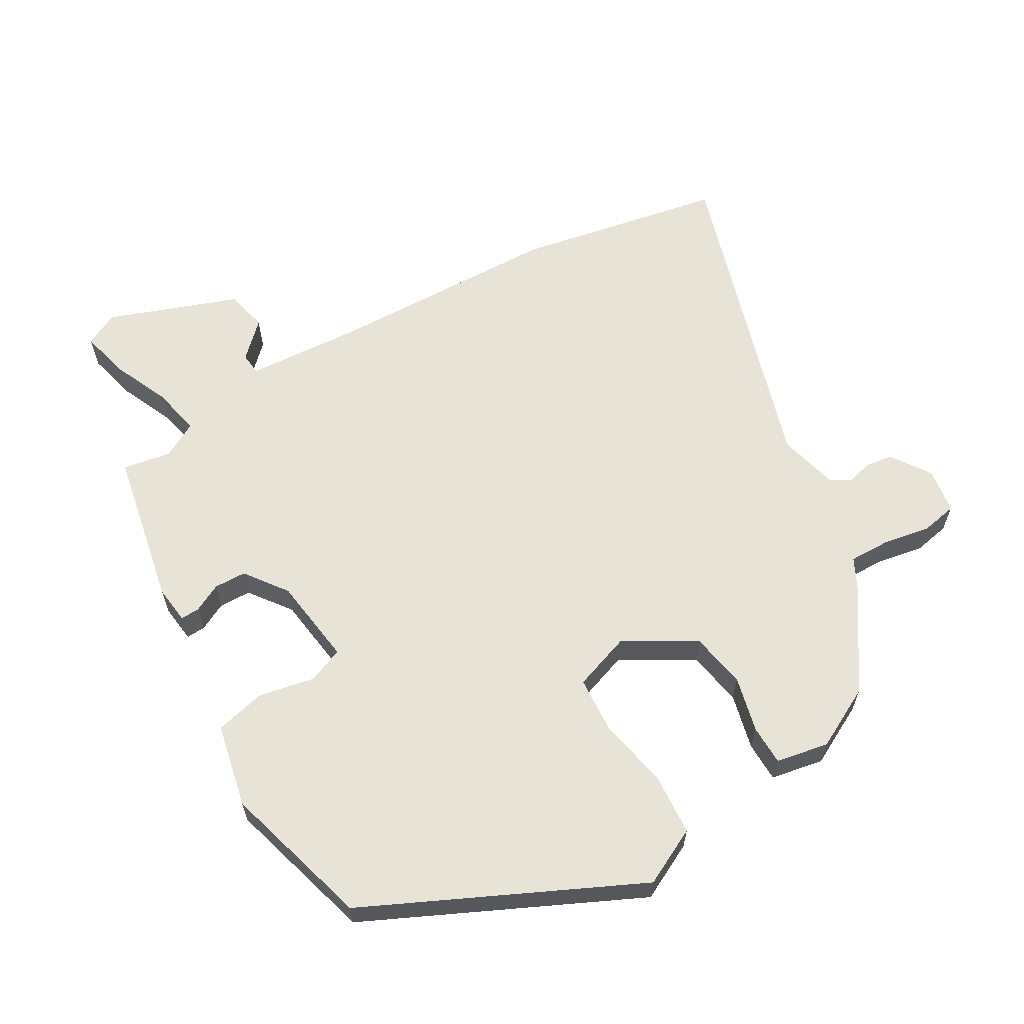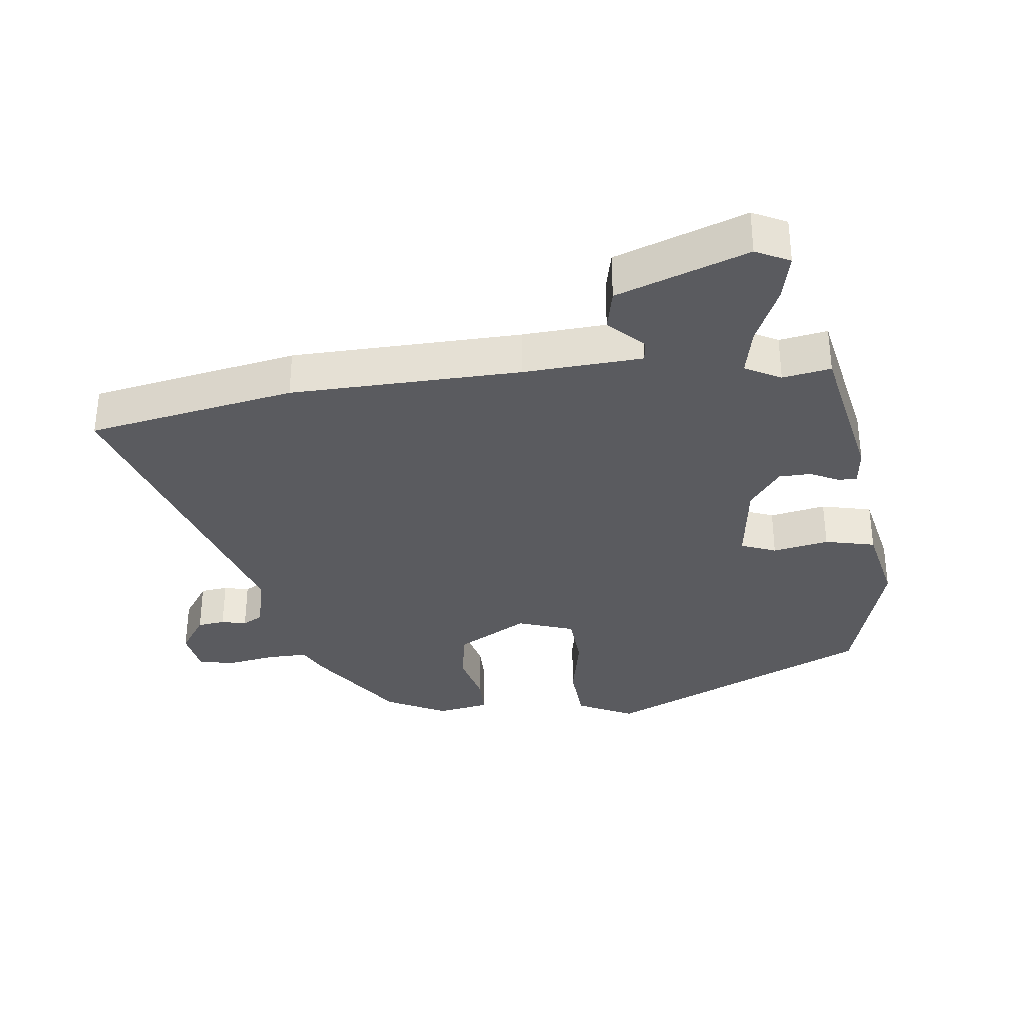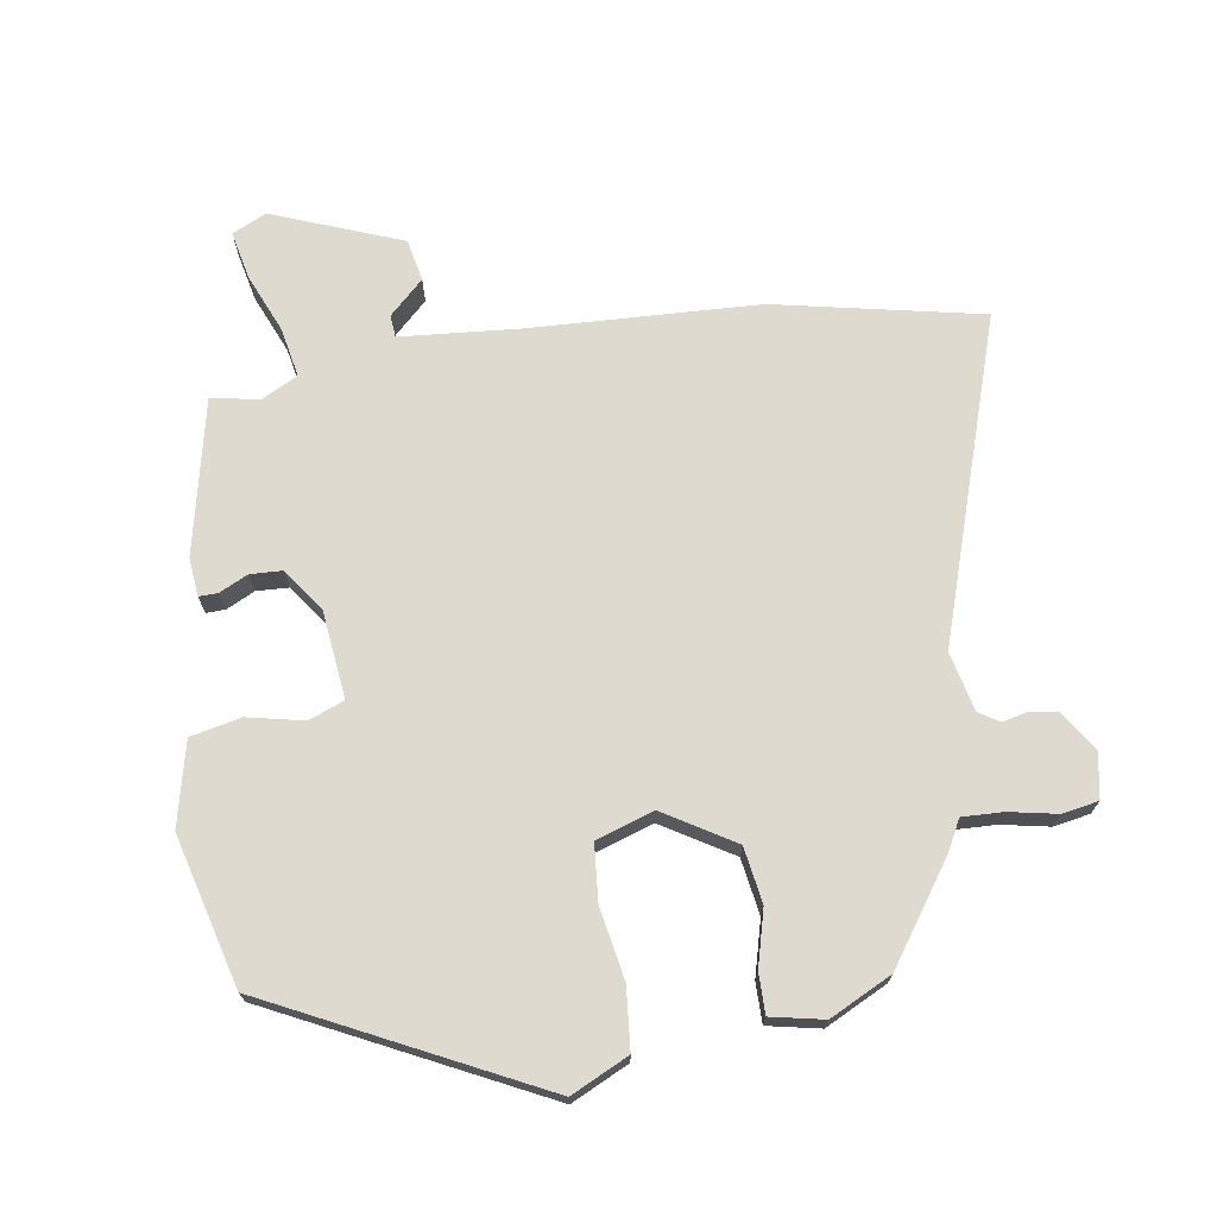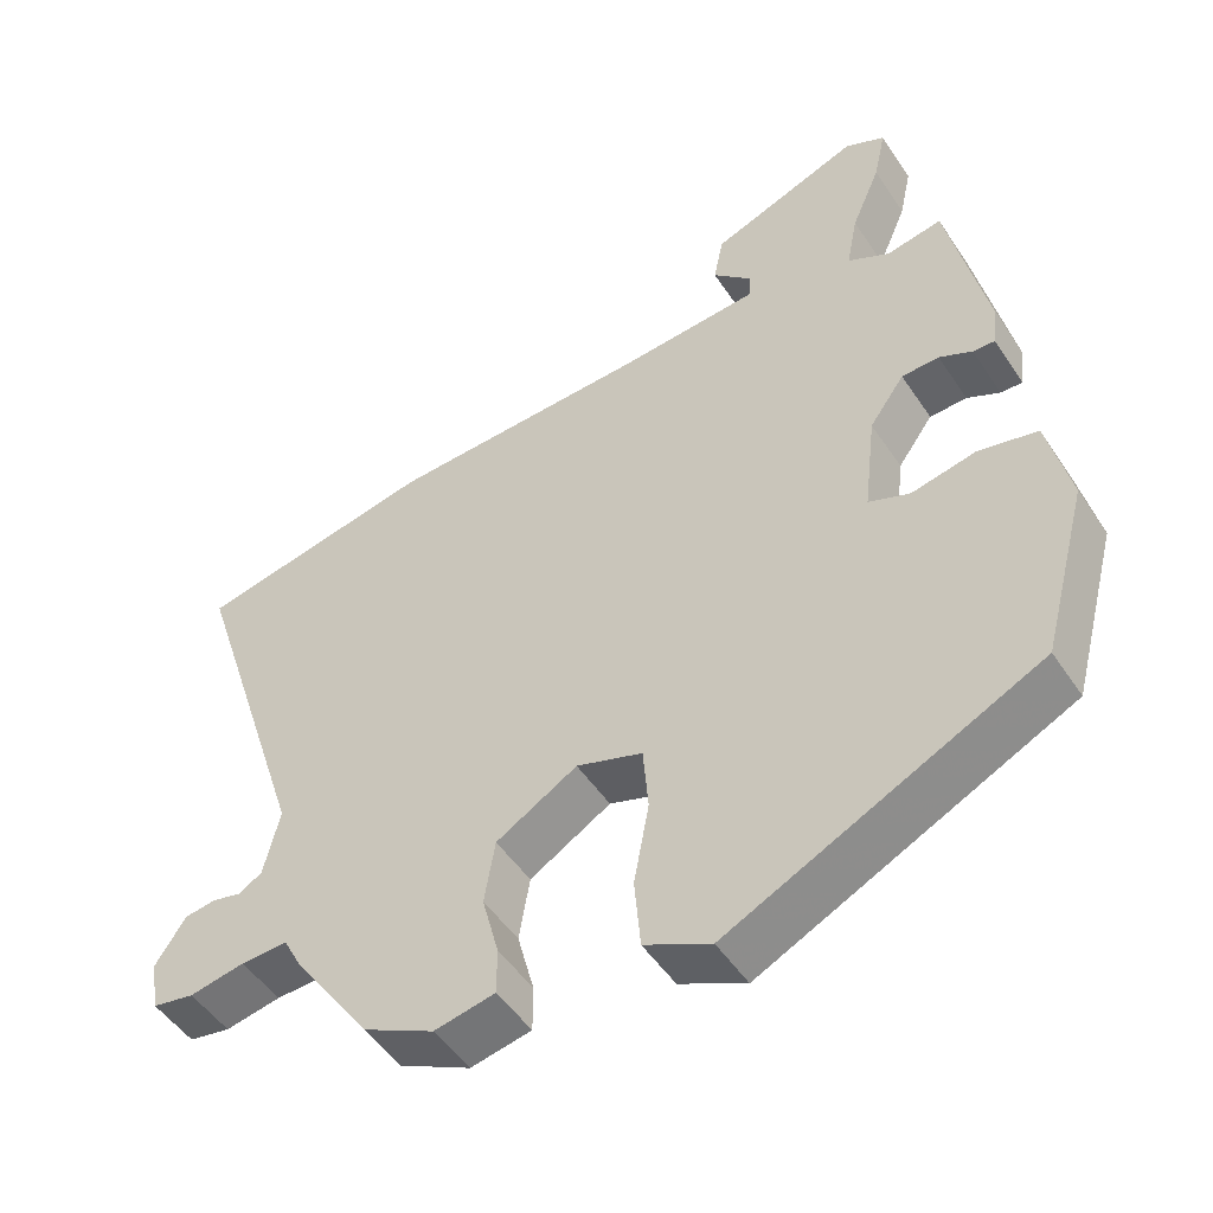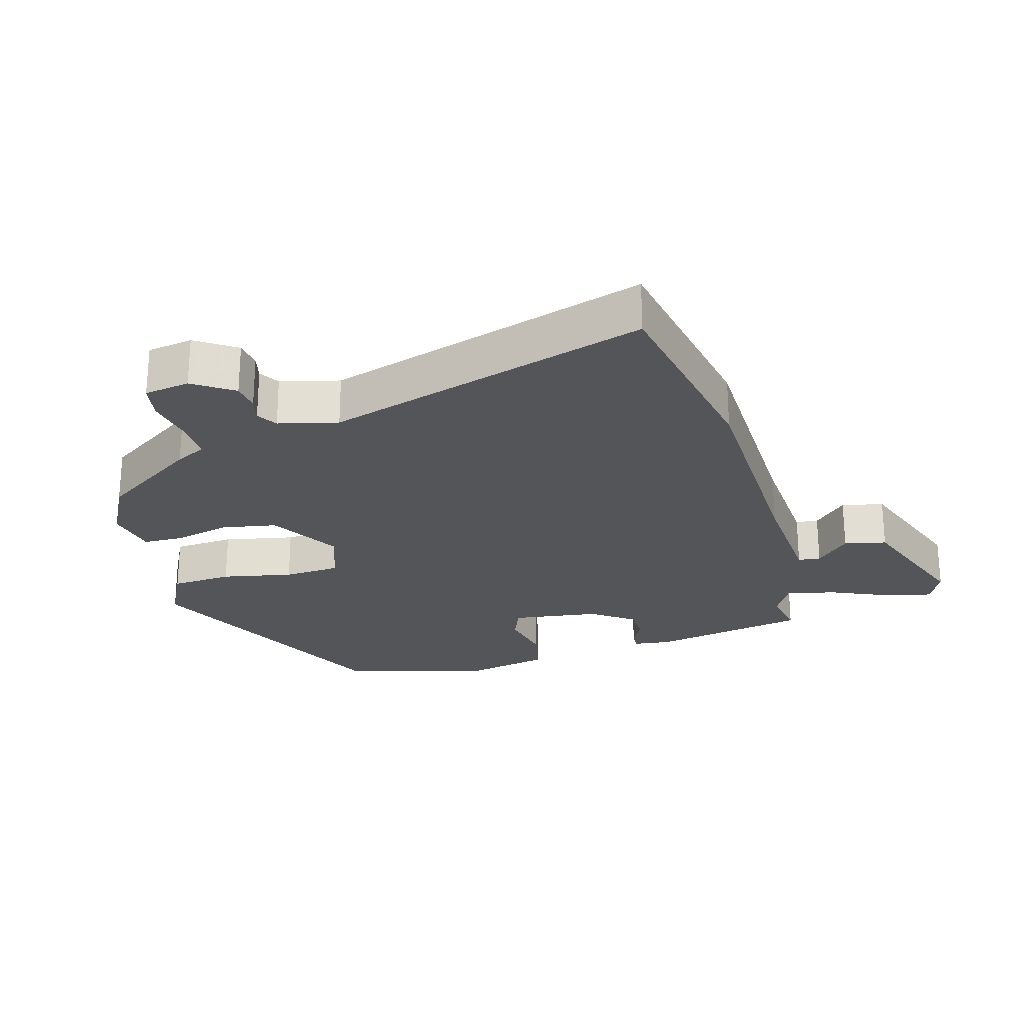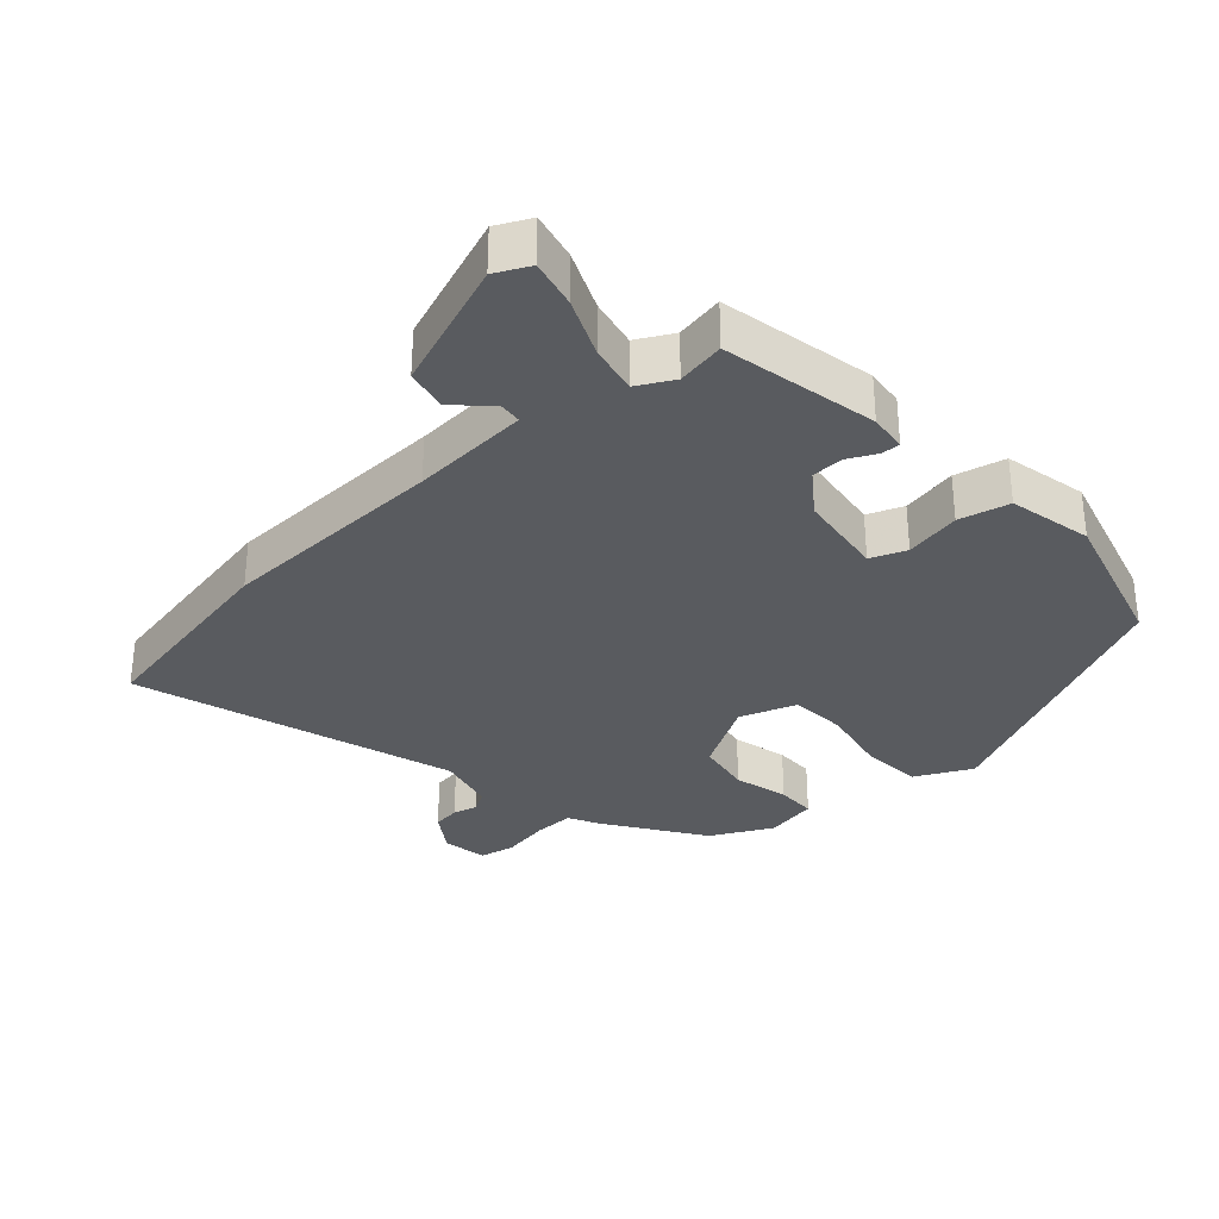
<metadata>
{"format":"obj","ext":"obj","renderer":"f3d","projection":"perspective","resolution":1024,"background":"white","views":[{"elev":61.8,"azim":149.0,"up":"+Y"},{"elev":-33.3,"azim":6.1,"up":"+Y"},{"elev":71.0,"azim":171.4,"up":"+Y"},{"elev":-49.9,"azim":32.4,"up":"+Z"},{"elev":-24.5,"azim":-74.9,"up":"+Y"},{"elev":-32.2,"azim":41.5,"up":"+Y"}]}
</metadata>
<code>
v 0.484 0.07 -0.344
v 0.078 0.07 -0.542
v -0.009 0.07 -0.5
v -0.017 0.07 -0.407
v 0.003 0.07 -0.299
v -0.004 0.07 -0.213
v -0.091 0.07 -0.184
v -0.198 0.07 -0.248
v -0.212 0.07 -0.333
v -0.19 0.07 -0.417
v -0.19 0.07 -0.478
v -0.27 0.07 -0.494
v -0.364 0.07 -0.447
v -0.466 0.07 -0.3
v -0.49 0.07 -0.254
v -0.552 0.07 -0.256
v -0.625 0.07 -0.27
v -0.68 0.07 -0.26
v -0.692 0.07 -0.191
v -0.652 0.07 -0.13
v -0.61 0.07 -0.124
v -0.572 0.07 -0.133
v -0.541 0.07 -0.114
v -0.52 0.07 -0.024
v -0.678 0.07 0.464
v -0.363 0.07 0.528
v -0.013 0.07 0.542
v 0.167 0.07 0.556
v 0.17 0.07 0.59
v 0.118 0.07 0.64
v 0.131 0.07 0.704
v 0.328 0.07 0.779
v 0.38 0.07 0.754
v 0.364 0.07 0.681
v 0.326 0.07 0.592
v 0.311 0.07 0.517
v 0.366 0.07 0.488
v 0.439 0.07 0.502
v 0.489 0.07 0.266
v 0.483 0.07 0.208
v 0.454 0.07 0.209
v 0.411 0.07 0.23
v 0.362 0.07 0.228
v 0.316 0.07 0.164
v 0.3 0.07 0.03
v 0.354 0.07 0.009
v 0.439 0.07 0.027
v 0.516 0.07 0.01
v 0.545 0.07 -0.117
v 0.484 0 -0.344
v 0.078 0 -0.542
v -0.009 0 -0.5
v -0.017 0 -0.407
v 0.003 0 -0.299
v -0.004 0 -0.213
v -0.091 0 -0.184
v -0.198 0 -0.248
v -0.212 0 -0.333
v -0.19 0 -0.417
v -0.19 0 -0.478
v -0.27 0 -0.494
v -0.364 0 -0.447
v -0.466 0 -0.3
v -0.49 0 -0.254
v -0.552 0 -0.256
v -0.625 0 -0.27
v -0.68 0 -0.26
v -0.692 0 -0.191
v -0.652 0 -0.13
v -0.61 0 -0.124
v -0.572 0 -0.133
v -0.541 0 -0.114
v -0.52 0 -0.024
v -0.678 0 0.464
v -0.363 0 0.528
v -0.013 0 0.542
v 0.167 0 0.556
v 0.17 0 0.59
v 0.118 0 0.64
v 0.131 0 0.704
v 0.328 0 0.779
v 0.38 0 0.754
v 0.364 0 0.681
v 0.326 0 0.592
v 0.311 0 0.517
v 0.366 0 0.488
v 0.439 0 0.502
v 0.489 0 0.266
v 0.483 0 0.208
v 0.454 0 0.209
v 0.411 0 0.23
v 0.362 0 0.228
v 0.316 0 0.164
v 0.3 0 0.03
v 0.354 0 0.009
v 0.439 0 0.027
v 0.516 0 0.01
v 0.545 0 -0.117
f 46 47 48 49
f 45 46 49 1
f 39 40 41 42
f 37 38 39 42
f 36 37 42 43
f 32 33 34 35
f 32 35 36
f 29 30 31 32
f 28 29 32 36
f 27 28 36 43
f 24 25 26 27
f 23 24 27 43
f 19 20 21 22
f 17 18 19 22
f 16 17 22 23
f 15 16 23 43
f 9 10 11 12
f 8 9 12 13
f 2 3 4 5
f 45 1 2 5
f 44 45 5 6
f 8 13 14 15
f 7 8 15 43
f 6 7 43 44
f 98 97 96 95
f 50 98 95 94
f 91 90 89 88
f 91 88 87 86
f 92 91 86 85
f 84 83 82 81
f 85 84 81
f 81 80 79 78
f 85 81 78 77
f 92 85 77 76
f 76 75 74 73
f 92 76 73 72
f 71 70 69 68
f 71 68 67 66
f 72 71 66 65
f 92 72 65 64
f 61 60 59 58
f 62 61 58 57
f 54 53 52 51
f 54 51 50 94
f 55 54 94 93
f 64 63 62 57
f 92 64 57 56
f 93 92 56 55
f 1 50 51 2
f 2 51 52 3
f 3 52 53 4
f 4 53 54 5
f 5 54 55 6
f 6 55 56 7
f 7 56 57 8
f 8 57 58 9
f 9 58 59 10
f 10 59 60 11
f 11 60 61 12
f 12 61 62 13
f 13 62 63 14
f 14 63 64 15
f 15 64 65 16
f 16 65 66 17
f 17 66 67 18
f 18 67 68 19
f 19 68 69 20
f 20 69 70 21
f 21 70 71 22
f 22 71 72 23
f 23 72 73 24
f 24 73 74 25
f 25 74 75 26
f 26 75 76 27
f 27 76 77 28
f 28 77 78 29
f 29 78 79 30
f 30 79 80 31
f 31 80 81 32
f 32 81 82 33
f 33 82 83 34
f 34 83 84 35
f 35 84 85 36
f 36 85 86 37
f 37 86 87 38
f 38 87 88 39
f 39 88 89 40
f 40 89 90 41
f 41 90 91 42
f 42 91 92 43
f 43 92 93 44
f 44 93 94 45
f 45 94 95 46
f 46 95 96 47
f 47 96 97 48
f 48 97 98 49
f 49 98 50 1

</code>
